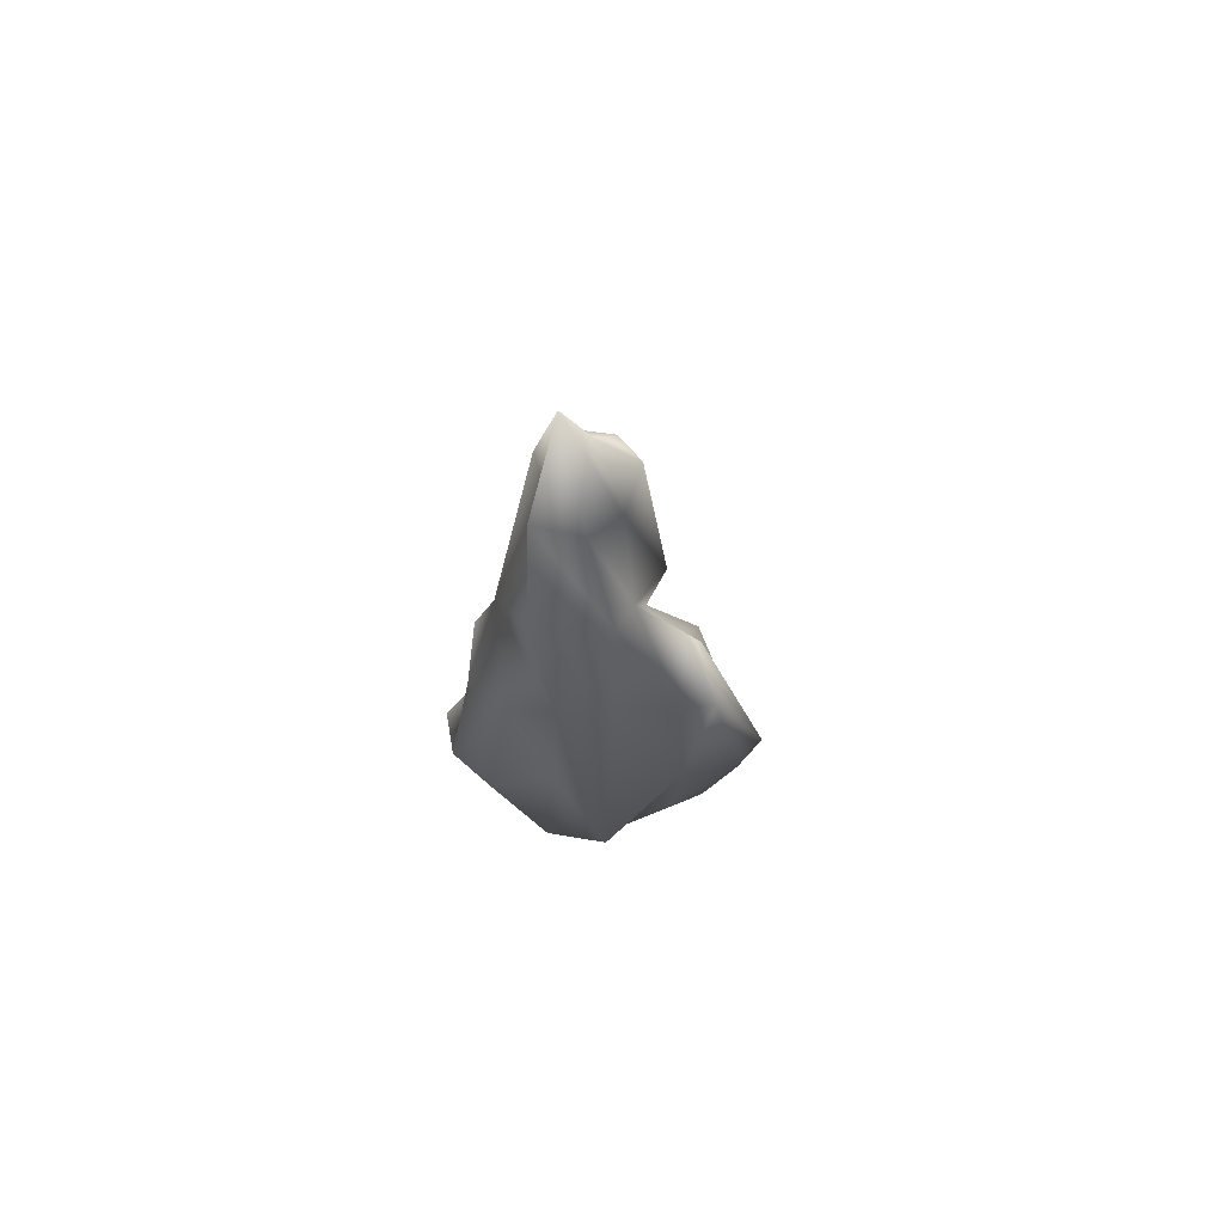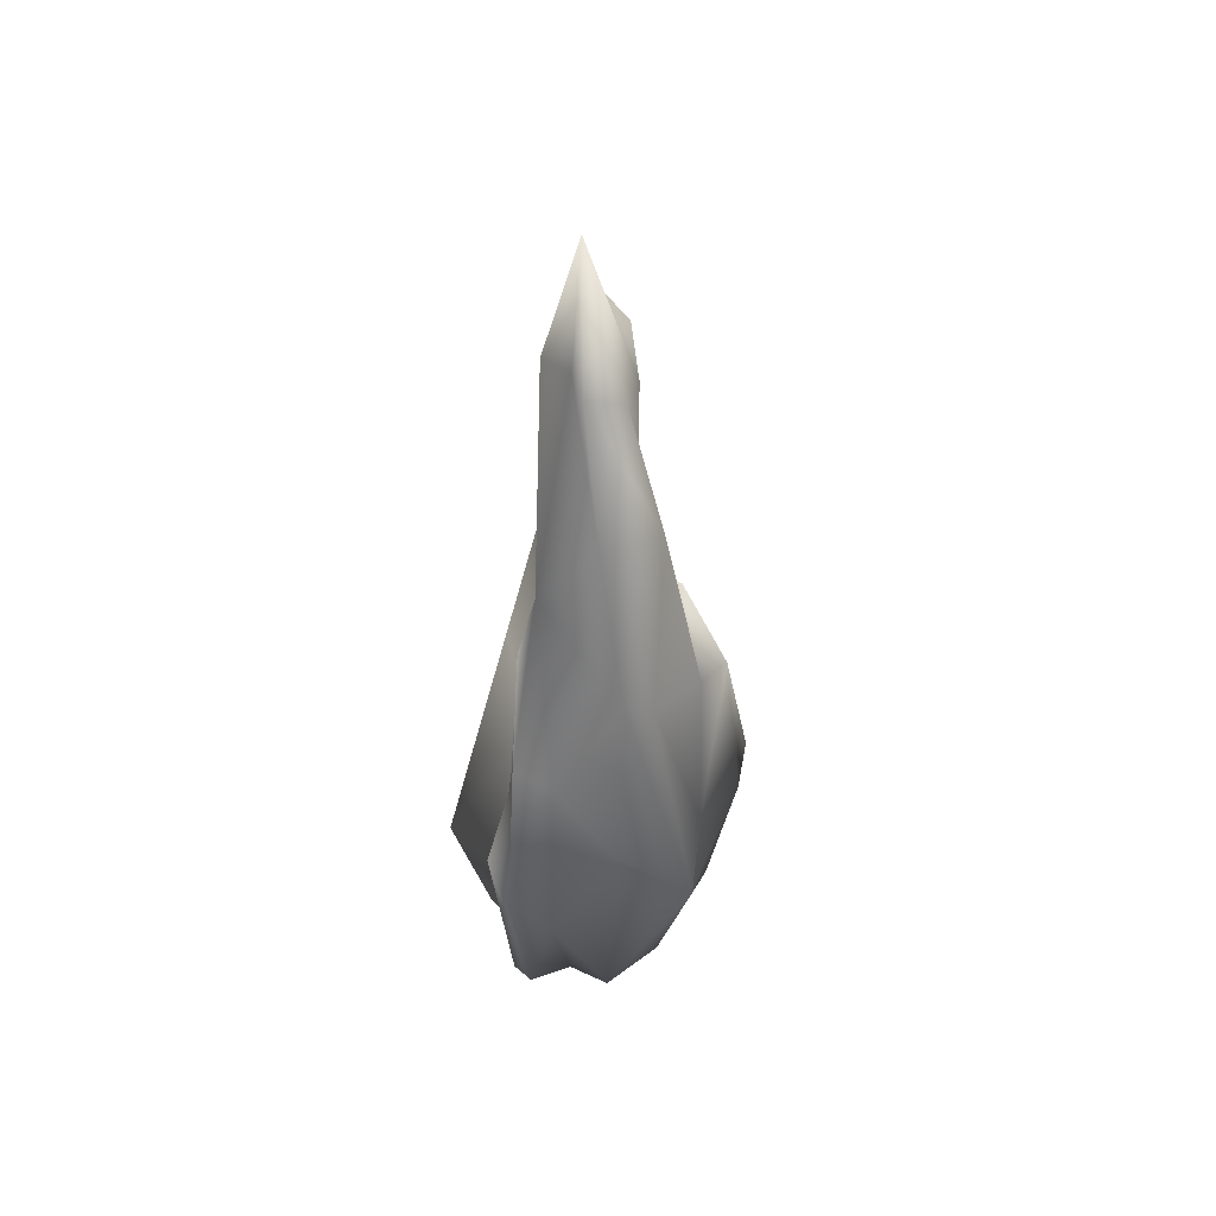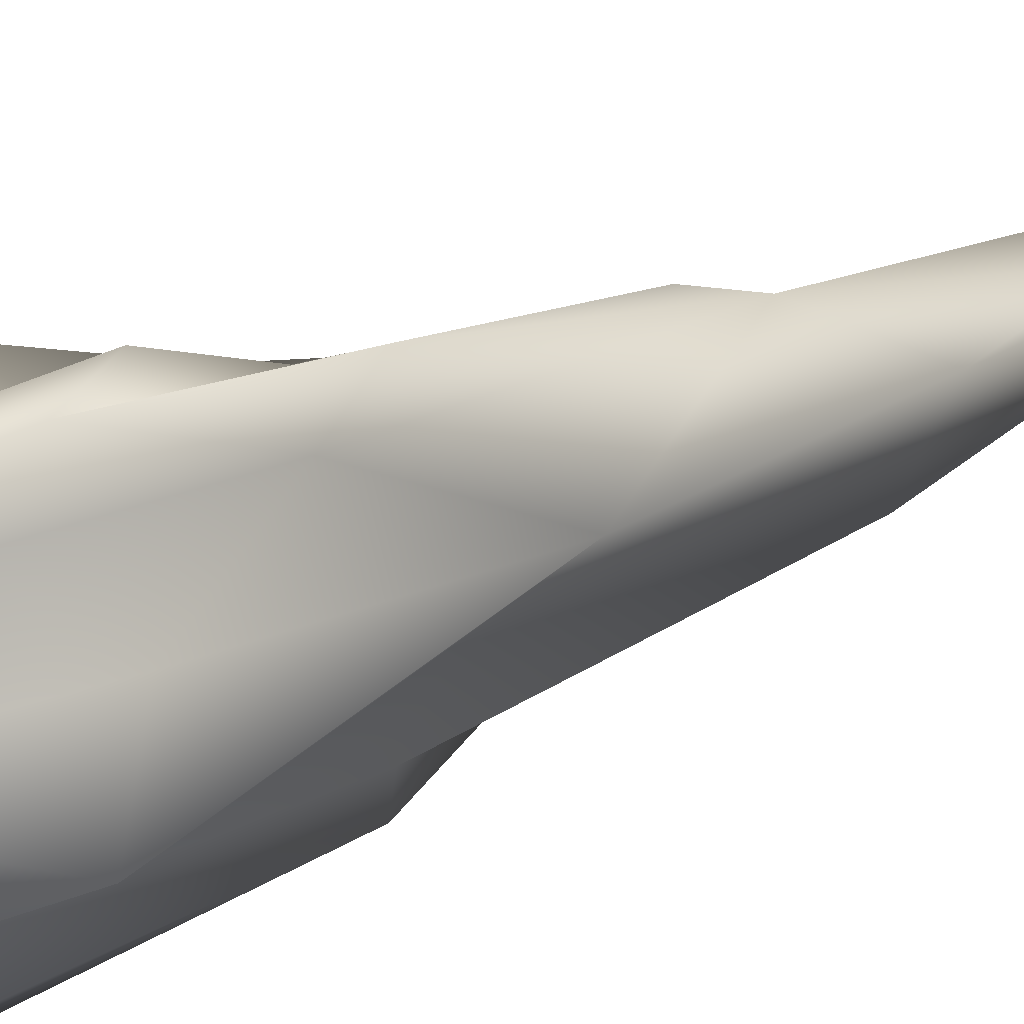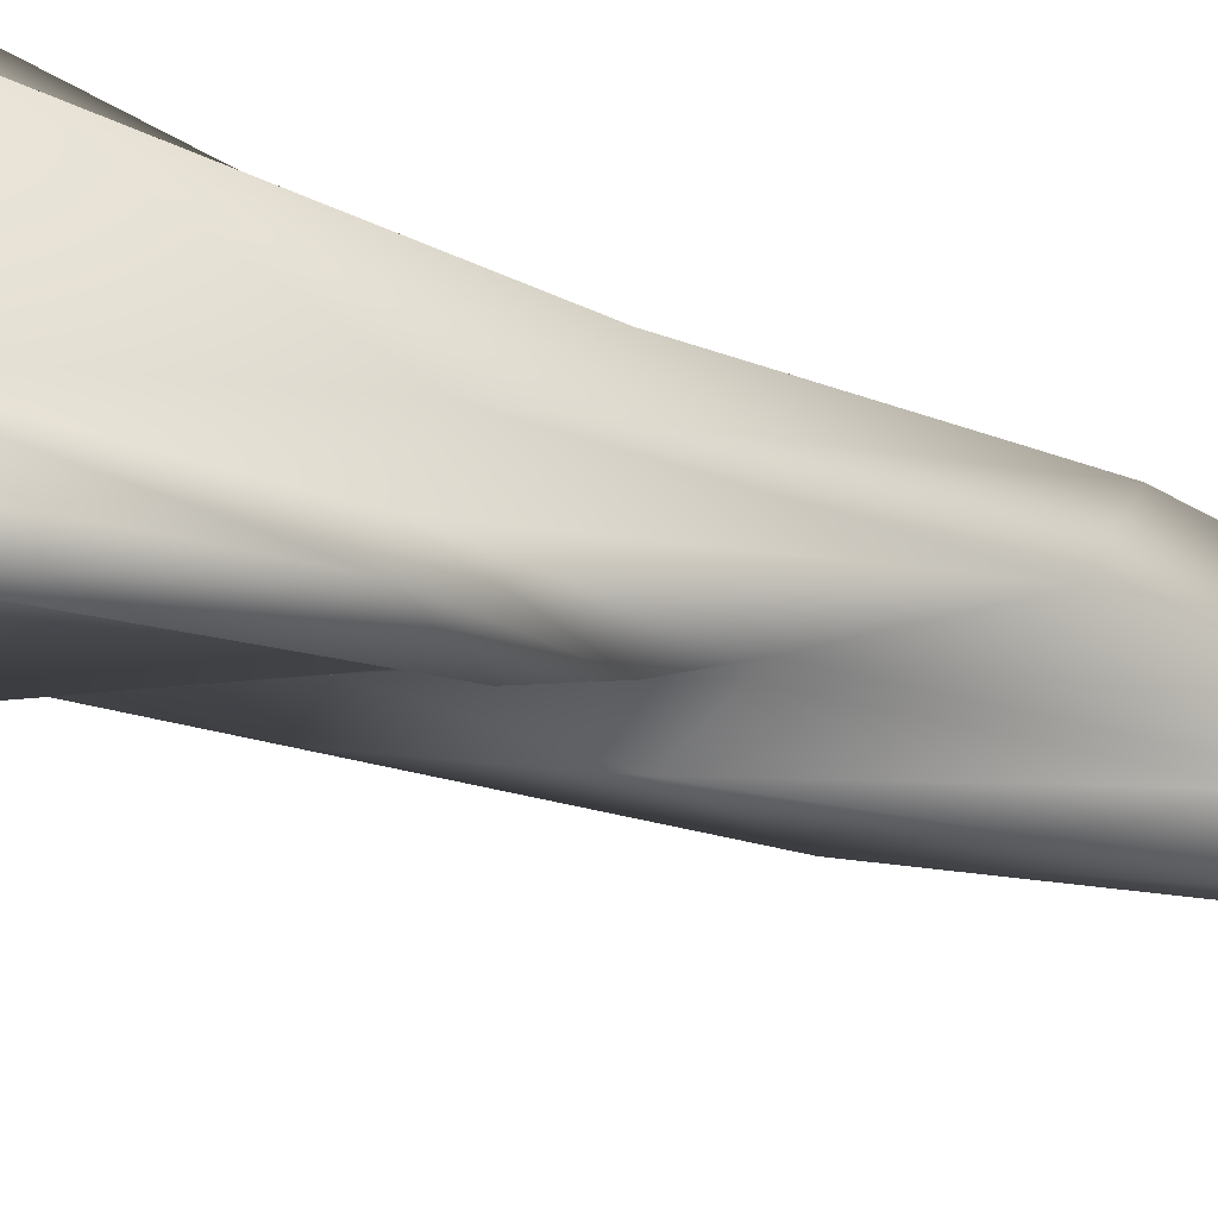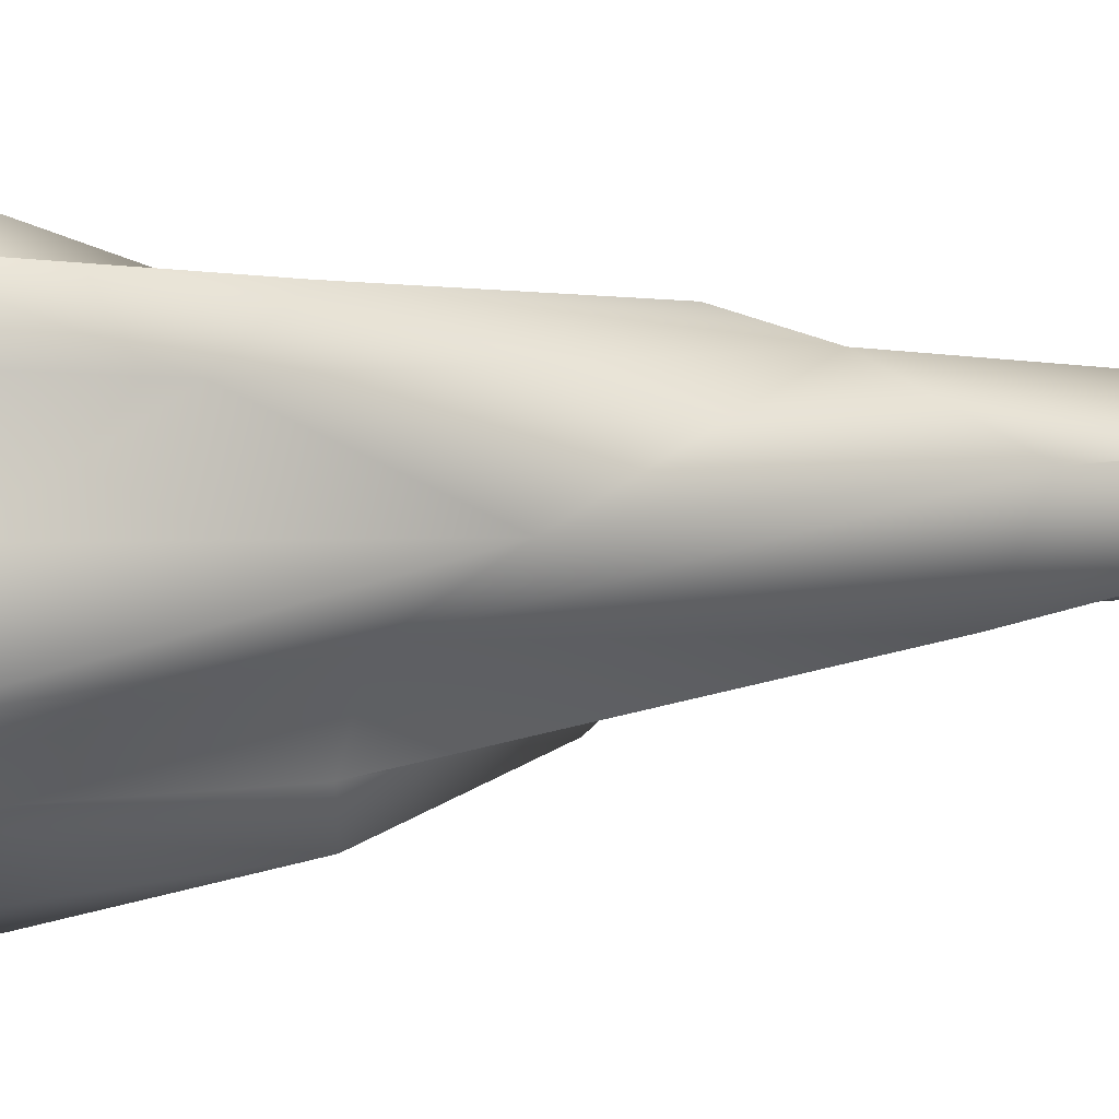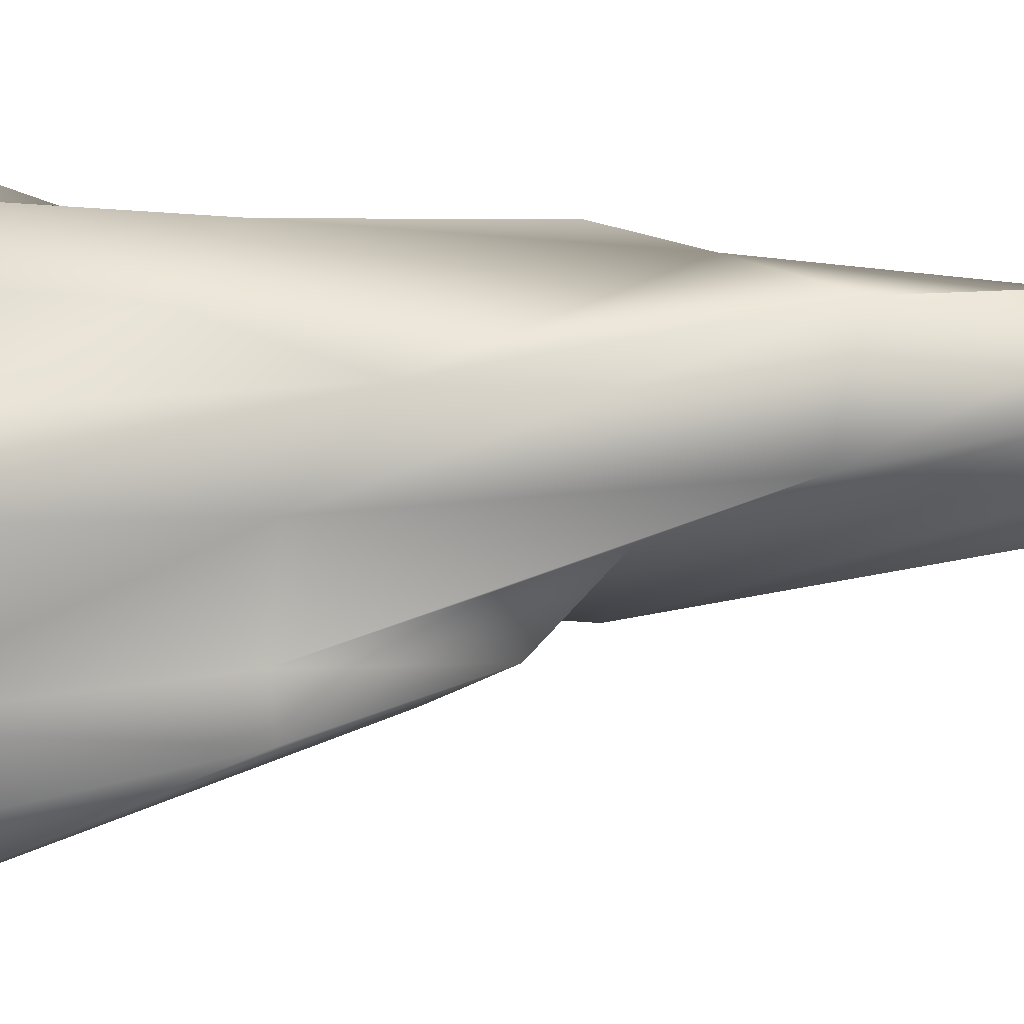
<metadata>
{"format":"obj","ext":"obj","renderer":"f3d","projection":"perspective","resolution":1024,"background":"white","views":[{"elev":69.8,"azim":101.1,"up":"+Y"},{"elev":48.3,"azim":63.1,"up":"+Y"},{"elev":25.7,"azim":53.9,"up":"+Z"},{"elev":-63.4,"azim":71.4,"up":"+Z"},{"elev":13.9,"azim":82.0,"up":"+Z"},{"elev":-16.0,"azim":107.1,"up":"+Z"}]}
</metadata>
<code>
o dragonblight_rock_grey_01
v 0.2381 3.282 3.175
v -1.521 2.885 3.825
v -1.168 -0.6662 2.929
v -2.061 -0.6848 -0.2129
v -2.196 -0.6553 0.6378
v -1.993 0.04331 -0.2547
v -2.208 -0.6848 -2.471
v -2.528 -0.5546 1.233
v -3.625 4.056 1.426
v -2.469 4.771 0.1487
v -2.697 3.782 -1.913
v -0.7218 3.583 -3.196
v -0.6712 -0.6848 -2.261
v -0.07717 -0.6848 -2.835
v 1.188 -0.6848 -1.971
v 0.6345 -0.6848 -2.796
v 0.6836 2.813 -3.627
v 0.1126 3.775 -4.131
v -0.2073 9.781 -1.634
v -1.02 11.89 -1.162
v -1.175 8.835 -0.6857
v -2.456 8.673 0.05866
v 0.277 12.66 -0.6284
v -0.04918 10.06 -2.227
v 0.9942 8.722 -2.834
v 1.092 2.668 -2.248
v 2.21 -0.6848 -0.4208
v 2.127 4.008 3.794
v 1.506 8.495 3.237
v 1.091 7.641 3.05
v 1.66 7.394 2.302
v 1.228 13.9 2.357
v 2.498 10.56 0.7987
v 2.313 15.84 1.307
v 1.759 9.027 -0.4088
v 1.869 15.21 -0.4982
v 1.225 8.673 -1.997
v 0.2717 11.35 -1.898
v 2.468 2.796 2.804
v 2.551 4.825 0.9536
v 3.628 3.679 -0.6091
v 2.604 -0.6848 1.287
v 1.584 -0.6848 3.064
v 1.701 -0.6848 1.937
v 0.2381 3.282 3.175
v 0.1335 -0.6848 2.56
v 1.002 -0.6848 3.275
v 1.455 5.305 4.014
v 0.3826 6.939 2.796
v 1.307 12.39 2.877
v 0.03087 12.38 1.632
v -0.1382 19.65 -0.6586
v 0.6872 18.7 -0.4499
v 1.342 18.88 0.1762
v 1.618 19.65 1.311
v 0.7467 19.65 1.152
v 0.05644 19.65 1.522
v 0.6264 22.97 0.8222
v 0.2082 21.05 0.1829
v -0.3408 20.06 0.06834
v -0.9161 19 0.009218
v -0.5717 19.67 0.6762
v 0.05644 19.65 1.522
v 0.03087 12.38 1.632
v -1.444 13.9 0.8198
v -1.831 13.9 -0.2045
v -0.589 7.108 1.678
v 0.3826 6.939 2.796
v -2.34 8.673 1.588
v 0.1335 -0.6848 2.56
g Geoset0
f 1 2 3
f 4 5 6
f 7 4 6
f 8 3 2
f 2 9 8
f 8 9 5
f 9 10 5
f 10 6 5
f 6 10 11
f 11 7 6
f 7 11 12
f 12 13 7
f 14 13 12
f 15 16 17
f 17 16 14
f 14 18 17
f 12 18 14
f 18 12 19
f 20 21 22
f 21 20 23
f 23 19 21
f 24 19 23
f 19 24 18
f 18 24 25
f 25 17 18
f 26 17 25
f 17 26 15
f 27 15 26
f 28 29 30
f 31 29 28
f 29 31 32
f 32 31 33
f 33 34 32
f 34 33 35
f 35 36 34
f 36 35 37
f 37 23 36
f 38 23 37
f 31 39 40
f 40 33 31
f 33 40 41
f 41 35 33
f 35 41 26
f 26 37 35
f 25 37 26
f 37 25 38
f 38 25 24
f 23 38 24
f 26 41 27
f 42 27 41
f 41 40 42
f 42 40 39
f 43 44 39
f 39 44 42
f 45 46 47
f 47 48 45
f 48 47 43
f 43 28 48
f 39 28 43
f 28 39 31
f 45 48 30
f 30 48 28
f 30 49 45
f 49 30 50
f 50 30 29
f 32 50 29
f 49 32 51
f 50 32 49
f 20 52 53
f 53 23 20
f 23 53 54
f 54 36 23
f 36 54 55
f 55 34 36
f 34 55 56
f 56 32 34
f 32 56 57
f 57 51 32
f 56 58 57
f 55 58 56
f 54 58 55
f 54 53 58
f 59 58 53
f 59 53 52
f 52 60 59
f 52 61 60
f 60 61 62
f 59 60 62
f 58 59 62
f 63 58 62
f 64 63 62
f 62 65 64
f 65 62 61
f 61 66 65
f 66 61 52
f 52 20 66
f 64 67 68
f 67 64 65
f 65 69 67
f 69 65 66
f 66 22 69
f 22 66 20
f 19 12 11
f 11 21 19
f 21 11 10
f 10 22 21
f 22 10 9
f 9 69 22
f 69 9 2
f 2 67 69
f 67 2 1
f 1 68 67
f 3 70 1

</code>
